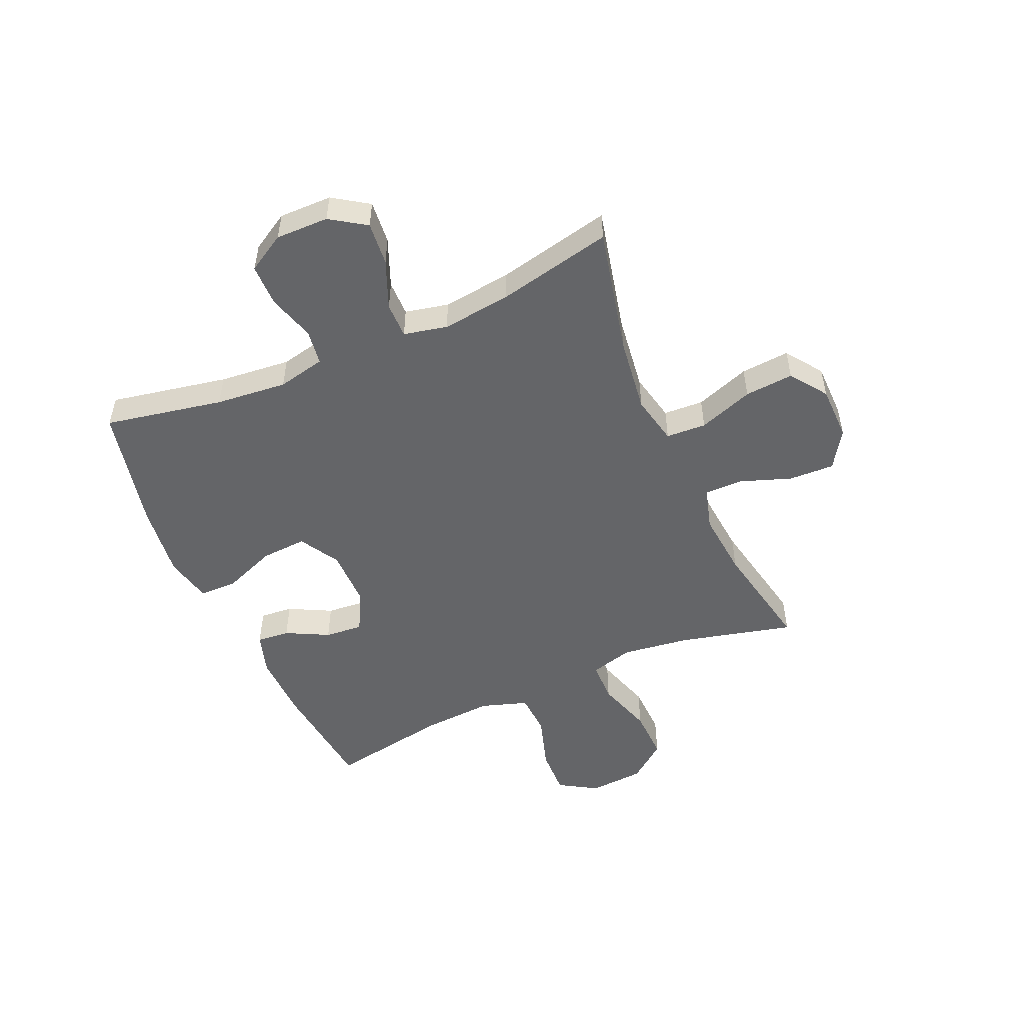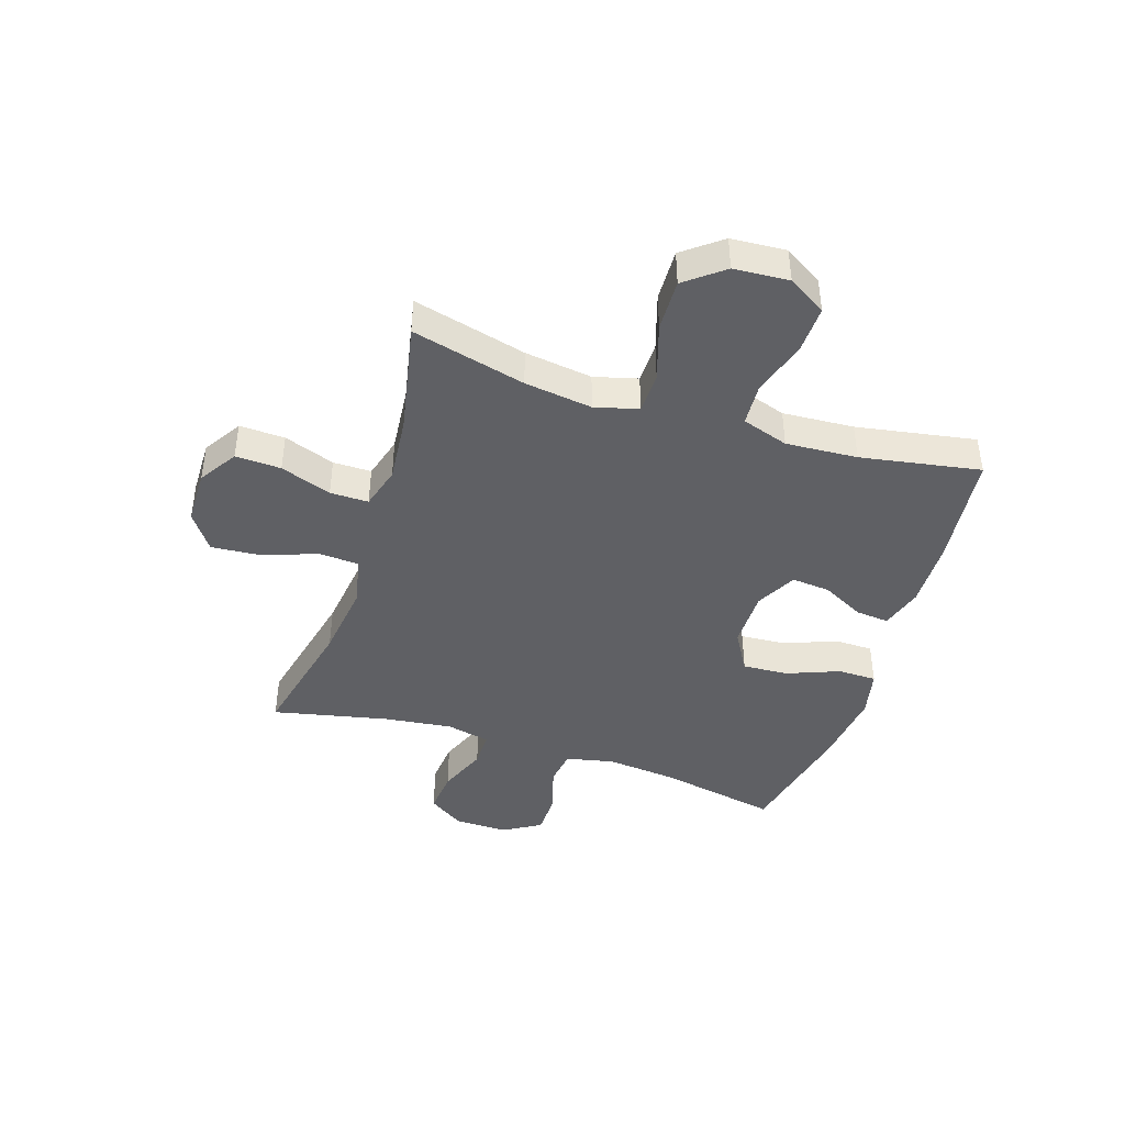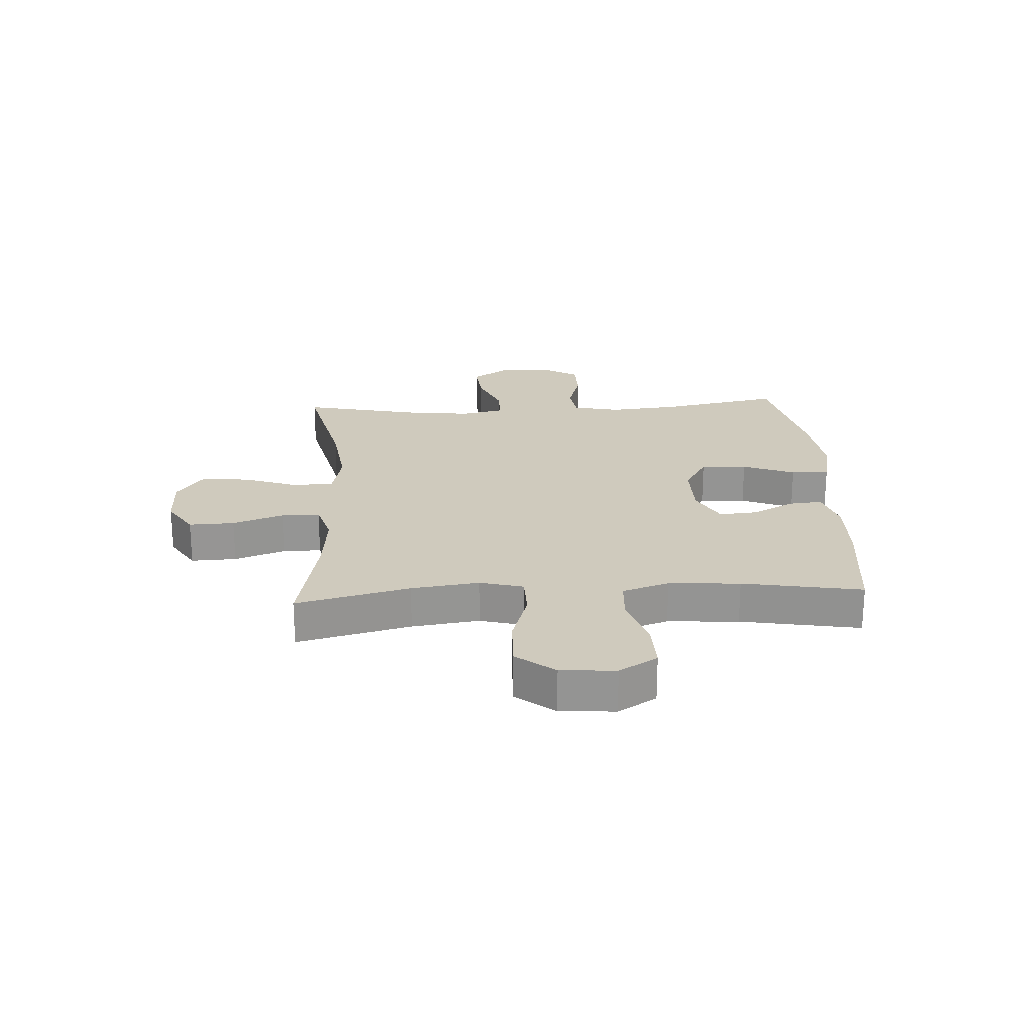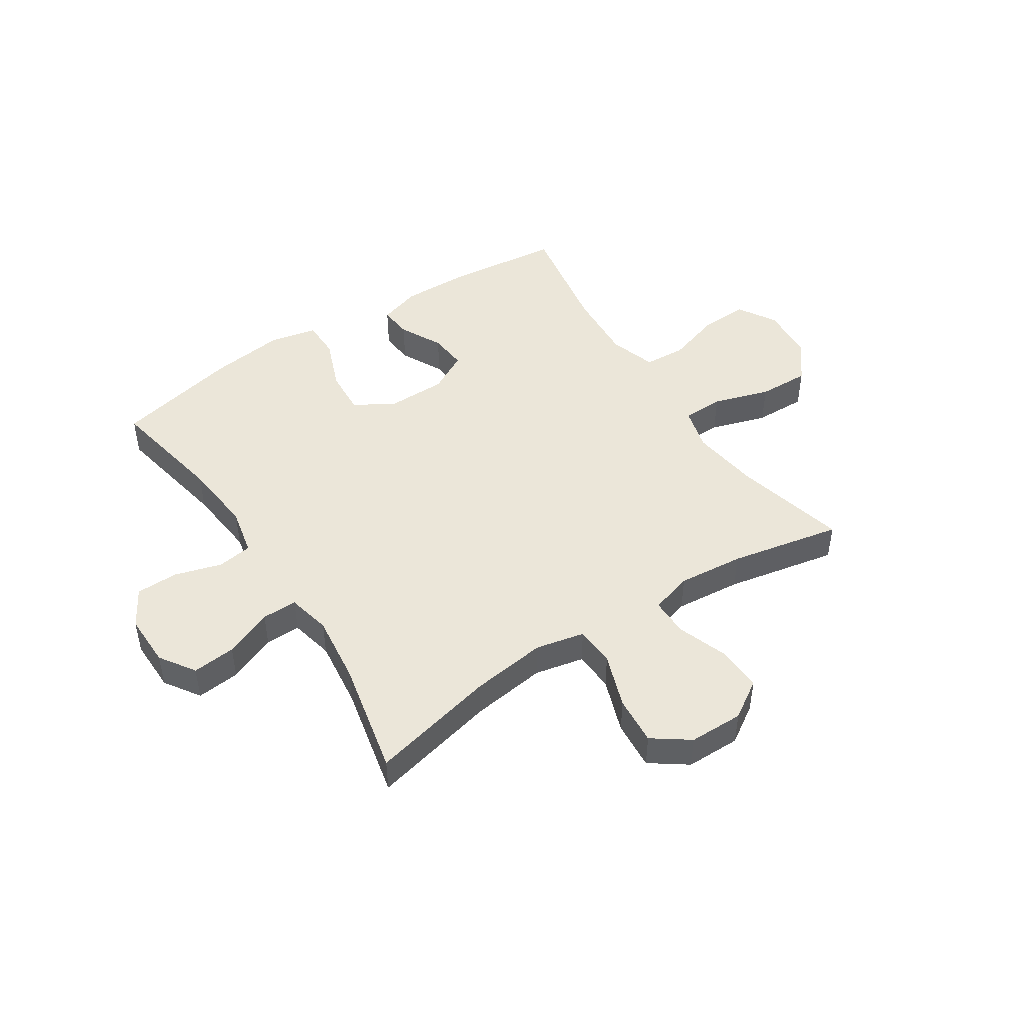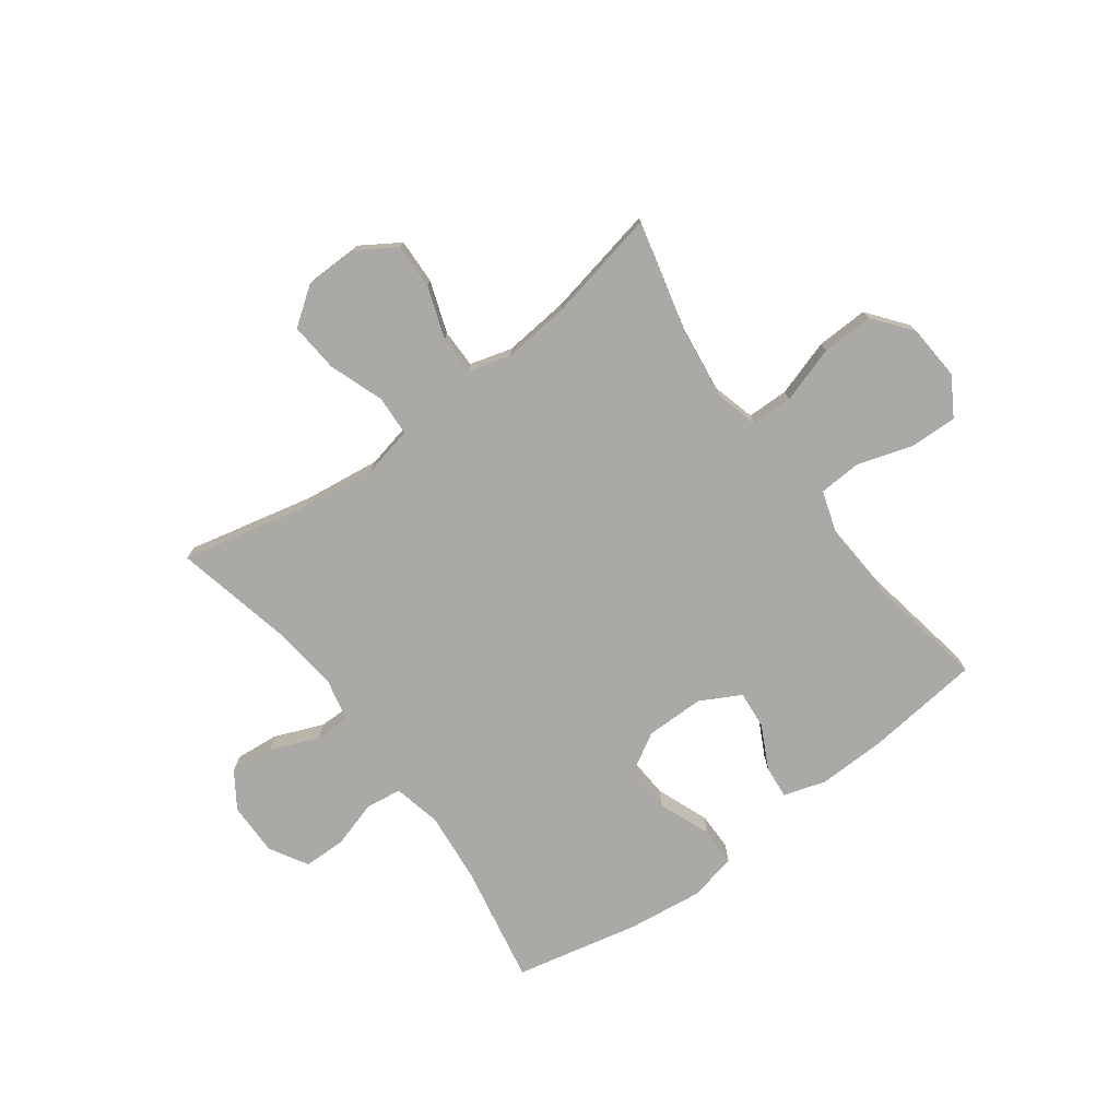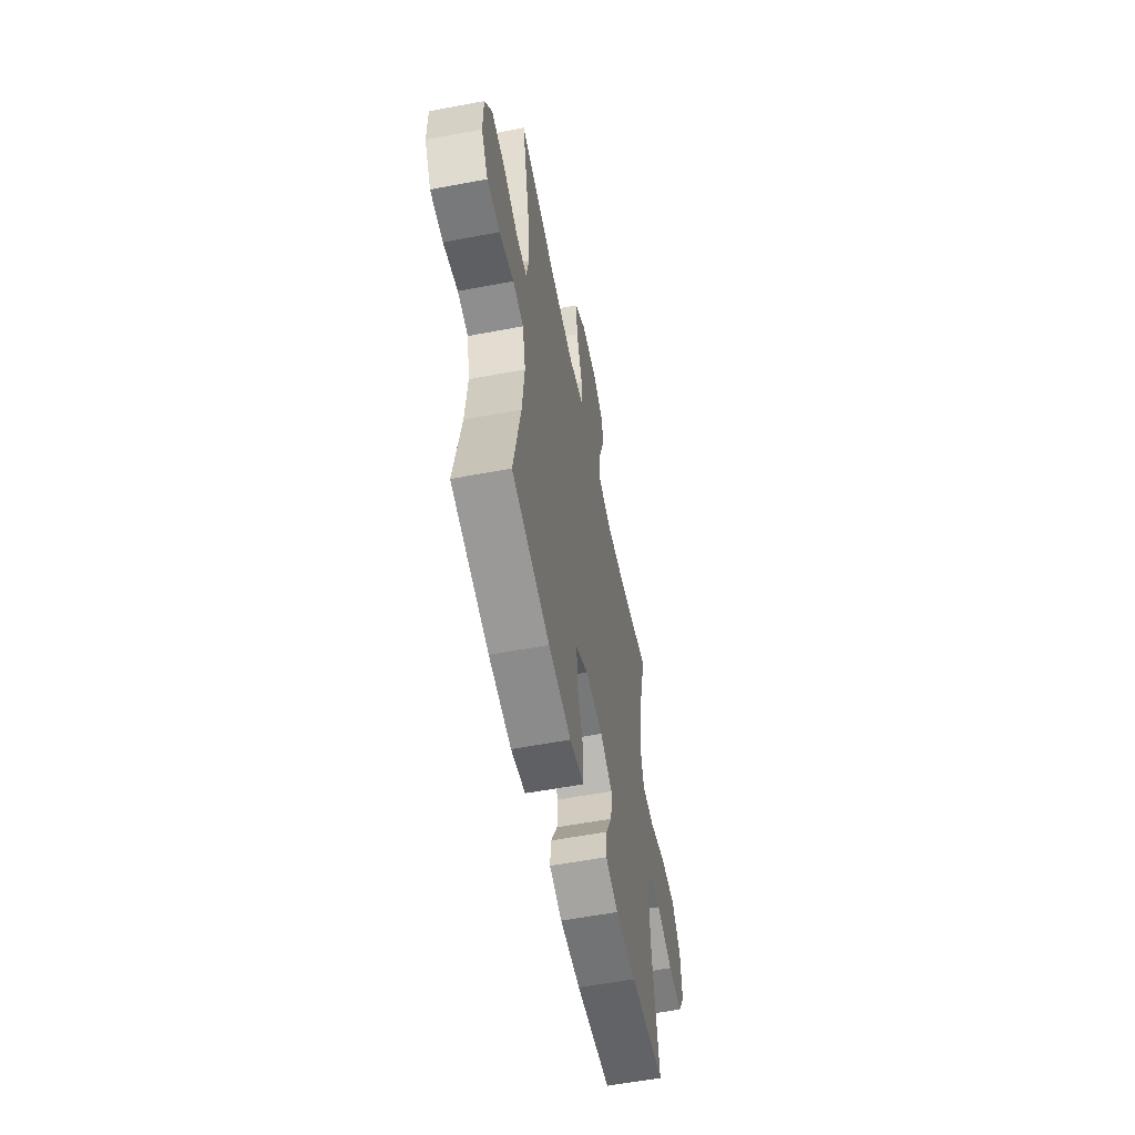
<metadata>
{"format":"obj","ext":"obj","renderer":"f3d","projection":"perspective","resolution":1024,"background":"white","views":[{"elev":-51.5,"azim":-66.3,"up":"+Y"},{"elev":-43.3,"azim":72.1,"up":"+Y"},{"elev":22.9,"azim":86.8,"up":"+Y"},{"elev":47.4,"azim":-33.2,"up":"+Y"},{"elev":-75.5,"azim":36.5,"up":"+Y"},{"elev":-57.1,"azim":-78.8,"up":"+Z"}]}
</metadata>
<code>
o path4690
v 0.292 0.0375 0.4382
v 0.1734 0.0375 0.4269
v 0.09789 0.0375 0.4488
v 0.09798 0.0375 0.5175
v 0.1305 0.0375 0.6091
v 0.1335 0.0375 0.6905
v 0.06564 0.0375 0.7339
v -0.03193 0.0375 0.7327
v -0.09738 0.0375 0.6857
v -0.09022 0.0375 0.5979
v -0.05543 0.0375 0.4998
v -0.05931 0.0375 0.4281
v -0.1475 0.0375 0.409
v -0.2832 0.0375 0.4266
v -0.5102 0.0375 0.4787
v -0.4651 0.0375 0.2717
v -0.4501 0.0375 0.1488
v -0.4674 0.0375 0.07075
v -0.5309 0.0375 0.07126
v -0.6176 0.0375 0.1067
v -0.6955 0.0375 0.1141
v -0.7376 0.0375 0.05063
v -0.7387 0.0375 -0.04461
v -0.6989 0.0375 -0.1123
v -0.6235 0.0375 -0.1132
v -0.5386 0.0375 -0.08791
v -0.4755 0.0375 -0.09714
v -0.4568 0.0375 -0.1827
v -0.4694 0.0375 -0.3107
v -0.5102 0.0375 -0.523
v -0.2863 0.0375 -0.5723
v -0.1531 0.0375 -0.5887
v -0.06802 0.0375 -0.57
v -0.06743 0.0375 -0.5011
v -0.1039 0.0375 -0.4076
v -0.1091 0.0375 -0.3253
v -0.03718 0.0375 -0.2832
v 0.06792 0.0375 -0.2836
v 0.1396 0.0375 -0.3219
v 0.1336 0.0375 -0.3901
v 0.09449 0.0375 -0.4664
v 0.08906 0.0375 -0.5254
v 0.164 0.0375 -0.5487
v 0.2855 0.0375 -0.5461
v 0.4917 0.0375 -0.523
v 0.4541 0.0375 -0.3089
v 0.4459 0.0375 -0.1809
v 0.473 0.0375 -0.09738
v 0.5489 0.0375 -0.093
v 0.6473 0.0375 -0.1239
v 0.7322 0.0375 -0.1265
v 0.7736 0.0375 -0.05814
v 0.7668 0.0375 0.04075
v 0.7135 0.0375 0.1091
v 0.6209 0.0375 0.1062
v 0.5196 0.0375 0.07416
v 0.4456 0.0375 0.07536
v 0.4248 0.0375 0.1532
v 0.4411 0.0375 0.2747
v 0.4917 0.0375 0.4787
v 0.292 -0.0375 0.4382
v 0.1734 -0.0375 0.4269
v 0.09789 -0.0375 0.4488
v 0.09798 -0.0375 0.5175
v 0.1305 -0.0375 0.6091
v 0.1335 -0.0375 0.6905
v 0.06564 -0.0375 0.7339
v -0.03193 -0.0375 0.7327
v -0.09738 -0.0375 0.6857
v -0.09022 -0.0375 0.5979
v -0.05543 -0.0375 0.4998
v -0.05931 -0.0375 0.4281
v -0.1475 -0.0375 0.409
v -0.2832 -0.0375 0.4266
v -0.5102 -0.0375 0.4787
v -0.4651 -0.0375 0.2717
v -0.4501 -0.0375 0.1488
v -0.4674 -0.0375 0.07075
v -0.5309 -0.0375 0.07126
v -0.6176 -0.0375 0.1067
v -0.6955 -0.0375 0.1141
v -0.7376 -0.0375 0.05063
v -0.7387 -0.0375 -0.04461
v -0.6989 -0.0375 -0.1123
v -0.6235 -0.0375 -0.1132
v -0.5386 -0.0375 -0.08791
v -0.4755 -0.0375 -0.09714
v -0.4568 -0.0375 -0.1827
v -0.4694 -0.0375 -0.3107
v -0.5102 -0.0375 -0.523
v -0.2863 -0.0375 -0.5723
v -0.1531 -0.0375 -0.5887
v -0.06802 -0.0375 -0.57
v -0.06743 -0.0375 -0.5011
v -0.1039 -0.0375 -0.4076
v -0.1091 -0.0375 -0.3253
v -0.03718 -0.0375 -0.2832
v 0.06792 -0.0375 -0.2836
v 0.1396 -0.0375 -0.3219
v 0.1336 -0.0375 -0.3901
v 0.09449 -0.0375 -0.4664
v 0.08906 -0.0375 -0.5254
v 0.164 -0.0375 -0.5487
v 0.2855 -0.0375 -0.5461
v 0.4917 -0.0375 -0.523
v 0.4541 -0.0375 -0.3089
v 0.4459 -0.0375 -0.1809
v 0.473 -0.0375 -0.09738
v 0.5489 -0.0375 -0.093
v 0.6473 -0.0375 -0.1239
v 0.7322 -0.0375 -0.1265
v 0.7736 -0.0375 -0.05814
v 0.7668 -0.0375 0.04075
v 0.7135 -0.0375 0.1091
v 0.6209 -0.0375 0.1062
v 0.5196 -0.0375 0.07416
v 0.4456 -0.0375 0.07536
v 0.4248 -0.0375 0.1532
v 0.4411 -0.0375 0.2747
v 0.4917 -0.0375 0.4787
v 0.1335 0.0375 0.6905
v 0.06564 0.0375 0.7339
v -0.03193 0.0375 0.7327
v -0.09738 0.0375 0.6857
v 0.1305 0.0375 0.6091
v -0.09022 0.0375 0.5979
v 0.09798 0.0375 0.5175
v -0.05543 0.0375 0.4998
v 0.09789 0.0375 0.4488
v 0.09789 0.0375 0.4488
v -0.05931 0.0375 0.4281
v -0.05931 0.0375 0.4281
v 0.4917 0.0375 0.4787
v 0.4917 0.0375 0.4787
v 0.292 0.0375 0.4382
v -0.2832 0.0375 0.4266
v -0.5102 0.0375 0.4787
v -0.5102 0.0375 0.4787
v 0.1734 0.0375 0.4269
v -0.1475 0.0375 0.409
v 0.4411 0.0375 0.2747
v -0.4651 0.0375 0.2717
v 0.4248 0.0375 0.1532
v -0.4501 0.0375 0.1488
v 0.4456 0.0375 0.07536
v 0.4456 0.0375 0.07536
v -0.4674 0.0375 0.07075
v -0.4674 0.0375 0.07075
v -0.6176 0.0375 0.1067
v -0.6955 0.0375 0.1141
v -0.6955 0.0375 0.1141
v -0.7376 0.0375 0.05063
v 0.7668 0.0375 0.04075
v 0.7135 0.0375 0.1091
v 0.6209 0.0375 0.1062
v -0.5309 0.0375 0.07126
v 0.5196 0.0375 0.07416
v -0.7387 0.0375 -0.04461
v 0.7736 0.0375 -0.05814
v -0.6989 0.0375 -0.1123
v 0.7322 0.0375 -0.1265
v 0.7322 0.0375 -0.1265
v -0.5386 0.0375 -0.08791
v -0.4755 0.0375 -0.09714
v -0.4755 0.0375 -0.09714
v -0.6235 0.0375 -0.1132
v 0.6473 0.0375 -0.1239
v 0.5489 0.0375 -0.093
v 0.473 0.0375 -0.09738
v 0.473 0.0375 -0.09738
v -0.4568 0.0375 -0.1827
v 0.4459 0.0375 -0.1809
v 0.4541 0.0375 -0.3089
v -0.03718 0.0375 -0.2832
v 0.06792 0.0375 -0.2836
v -0.4694 0.0375 -0.3107
v -0.1091 0.0375 -0.3253
v -0.1091 0.0375 -0.3253
v 0.1396 0.0375 -0.3219
v 0.1396 0.0375 -0.3219
v 0.1336 0.0375 -0.3901
v -0.1039 0.0375 -0.4076
v 0.09449 0.0375 -0.4664
v -0.06743 0.0375 -0.5011
v 0.4917 0.0375 -0.523
v 0.4917 0.0375 -0.523
v 0.08906 0.0375 -0.5254
v 0.08906 0.0375 -0.5254
v -0.5102 0.0375 -0.523
v -0.5102 0.0375 -0.523
v -0.06802 0.0375 -0.57
v -0.06802 0.0375 -0.57
v 0.164 0.0375 -0.5487
v 0.2855 0.0375 -0.5461
v -0.2863 0.0375 -0.5723
v -0.1531 0.0375 -0.5887
v 0.1335 -0.0375 0.6905
v 0.06564 -0.0375 0.7339
v -0.03193 -0.0375 0.7327
v -0.09738 -0.0375 0.6857
v 0.1305 -0.0375 0.6091
v -0.09022 -0.0375 0.5979
v 0.09798 -0.0375 0.5175
v -0.05543 -0.0375 0.4998
v 0.09789 -0.0375 0.4488
v 0.09789 -0.0375 0.4488
v -0.05931 -0.0375 0.4281
v -0.05931 -0.0375 0.4281
v 0.4917 -0.0375 0.4787
v 0.4917 -0.0375 0.4787
v 0.292 -0.0375 0.4382
v -0.2832 -0.0375 0.4266
v -0.5102 -0.0375 0.4787
v -0.5102 -0.0375 0.4787
v 0.1734 -0.0375 0.4269
v -0.1475 -0.0375 0.409
v 0.4411 -0.0375 0.2747
v -0.4651 -0.0375 0.2717
v 0.4248 -0.0375 0.1532
v -0.4501 -0.0375 0.1488
v 0.4456 -0.0375 0.07536
v 0.4456 -0.0375 0.07536
v -0.4674 -0.0375 0.07075
v -0.4674 -0.0375 0.07075
v -0.6176 -0.0375 0.1067
v -0.6955 -0.0375 0.1141
v -0.6955 -0.0375 0.1141
v -0.7376 -0.0375 0.05063
v 0.7668 -0.0375 0.04075
v 0.7135 -0.0375 0.1091
v 0.6209 -0.0375 0.1062
v -0.5309 -0.0375 0.07126
v 0.5196 -0.0375 0.07416
v -0.7387 -0.0375 -0.04461
v 0.7736 -0.0375 -0.05814
v -0.6989 -0.0375 -0.1123
v 0.7322 -0.0375 -0.1265
v 0.7322 -0.0375 -0.1265
v -0.5386 -0.0375 -0.08791
v -0.4755 -0.0375 -0.09714
v -0.4755 -0.0375 -0.09714
v -0.6235 -0.0375 -0.1132
v 0.6473 -0.0375 -0.1239
v 0.5489 -0.0375 -0.093
v 0.473 -0.0375 -0.09738
v 0.473 -0.0375 -0.09738
v -0.4568 -0.0375 -0.1827
v 0.4459 -0.0375 -0.1809
v 0.4541 -0.0375 -0.3089
v -0.03718 -0.0375 -0.2832
v 0.06792 -0.0375 -0.2836
v -0.4694 -0.0375 -0.3107
v -0.1091 -0.0375 -0.3253
v -0.1091 -0.0375 -0.3253
v 0.1396 -0.0375 -0.3219
v 0.1396 -0.0375 -0.3219
v 0.1336 -0.0375 -0.3901
v -0.1039 -0.0375 -0.4076
v 0.09449 -0.0375 -0.4664
v -0.06743 -0.0375 -0.5011
v 0.4917 -0.0375 -0.523
v 0.4917 -0.0375 -0.523
v 0.08906 -0.0375 -0.5254
v 0.08906 -0.0375 -0.5254
v -0.5102 -0.0375 -0.523
v -0.5102 -0.0375 -0.523
v -0.06802 -0.0375 -0.57
v -0.06802 -0.0375 -0.57
v 0.164 -0.0375 -0.5487
v 0.2855 -0.0375 -0.5461
v -0.2863 -0.0375 -0.5723
v -0.1531 -0.0375 -0.5887
f 231 243 229
f 240 253 250
f 223 250 220
f 267 260 272
f 271 258 252
f 204 203 202
f 242 239 232
f 218 220 212
f 228 234 225
f 240 250 223
f 211 217 209
f 248 255 249
f 232 239 223
f 251 255 248
f 258 253 252
f 215 217 211
f 225 242 232
f 220 250 216
f 233 244 231
f 226 228 225
f 258 272 260
f 231 229 230
f 202 199 200
f 203 201 202
f 269 257 259
f 243 231 244
f 240 223 239
f 249 255 257
f 219 251 221
f 249 257 270
f 270 257 269
f 272 258 271
f 245 244 233
f 245 251 248
f 221 245 233
f 249 270 261
f 221 251 245
f 235 243 237
f 247 253 240
f 216 250 207
f 207 215 205
f 207 251 215
f 204 205 203
f 207 205 204
f 218 212 213
f 236 242 234
f 198 202 201
f 250 251 207
f 252 253 247
f 271 252 265
f 198 201 197
f 215 251 219
f 212 220 216
f 242 225 234
f 215 219 217
f 243 235 229
f 202 198 199
f 269 259 263
f 6 7 67 66
f 7 8 68 67
f 8 9 69 68
f 5 6 66 65
f 9 10 70 69
f 4 5 65 64
f 10 11 71 70
f 130 4 64 206
f 11 132 208 71
f 134 1 61 210
f 14 138 214 74
f 2 3 63 62
f 1 2 62 61
f 12 13 73 72
f 13 14 74 73
f 59 60 120 119
f 15 16 76 75
f 58 59 119 118
f 16 17 77 76
f 146 58 118 222
f 17 148 224 77
f 20 151 227 80
f 21 22 82 81
f 53 54 114 113
f 54 55 115 114
f 19 20 80 79
f 55 56 116 115
f 56 57 117 116
f 18 19 79 78
f 22 23 83 82
f 52 53 113 112
f 23 24 84 83
f 162 52 112 238
f 26 165 241 86
f 25 26 86 85
f 24 25 85 84
f 50 51 111 110
f 49 50 110 109
f 170 49 109 246
f 27 28 88 87
f 47 48 108 107
f 46 47 107 106
f 37 38 98 97
f 28 29 89 88
f 178 37 97 254
f 38 180 256 98
f 39 40 100 99
f 35 36 96 95
f 40 41 101 100
f 34 35 95 94
f 186 46 106 262
f 41 188 264 101
f 29 190 266 89
f 192 34 94 268
f 42 43 103 102
f 44 45 105 104
f 43 44 104 103
f 30 31 91 90
f 32 33 93 92
f 31 32 92 91
f 155 153 167
f 164 174 177
f 147 144 174
f 191 196 184
f 195 176 182
f 128 126 127
f 166 156 163
f 142 136 144
f 152 149 158
f 164 147 174
f 135 133 141
f 172 173 179
f 156 147 163
f 175 172 179
f 182 176 177
f 139 135 141
f 149 156 166
f 144 140 174
f 157 155 168
f 150 149 152
f 182 184 196
f 155 154 153
f 126 124 123
f 127 126 125
f 193 183 181
f 167 168 155
f 164 163 147
f 173 181 179
f 143 145 175
f 173 194 181
f 194 193 181
f 196 195 182
f 169 157 168
f 169 172 175
f 145 157 169
f 173 185 194
f 145 169 175
f 159 161 167
f 171 164 177
f 140 131 174
f 131 129 139
f 131 139 175
f 128 127 129
f 131 128 129
f 142 137 136
f 160 158 166
f 122 125 126
f 174 131 175
f 176 171 177
f 195 189 176
f 122 121 125
f 139 143 175
f 136 140 144
f 166 158 149
f 139 141 143
f 167 153 159
f 126 123 122
f 193 187 183

</code>
